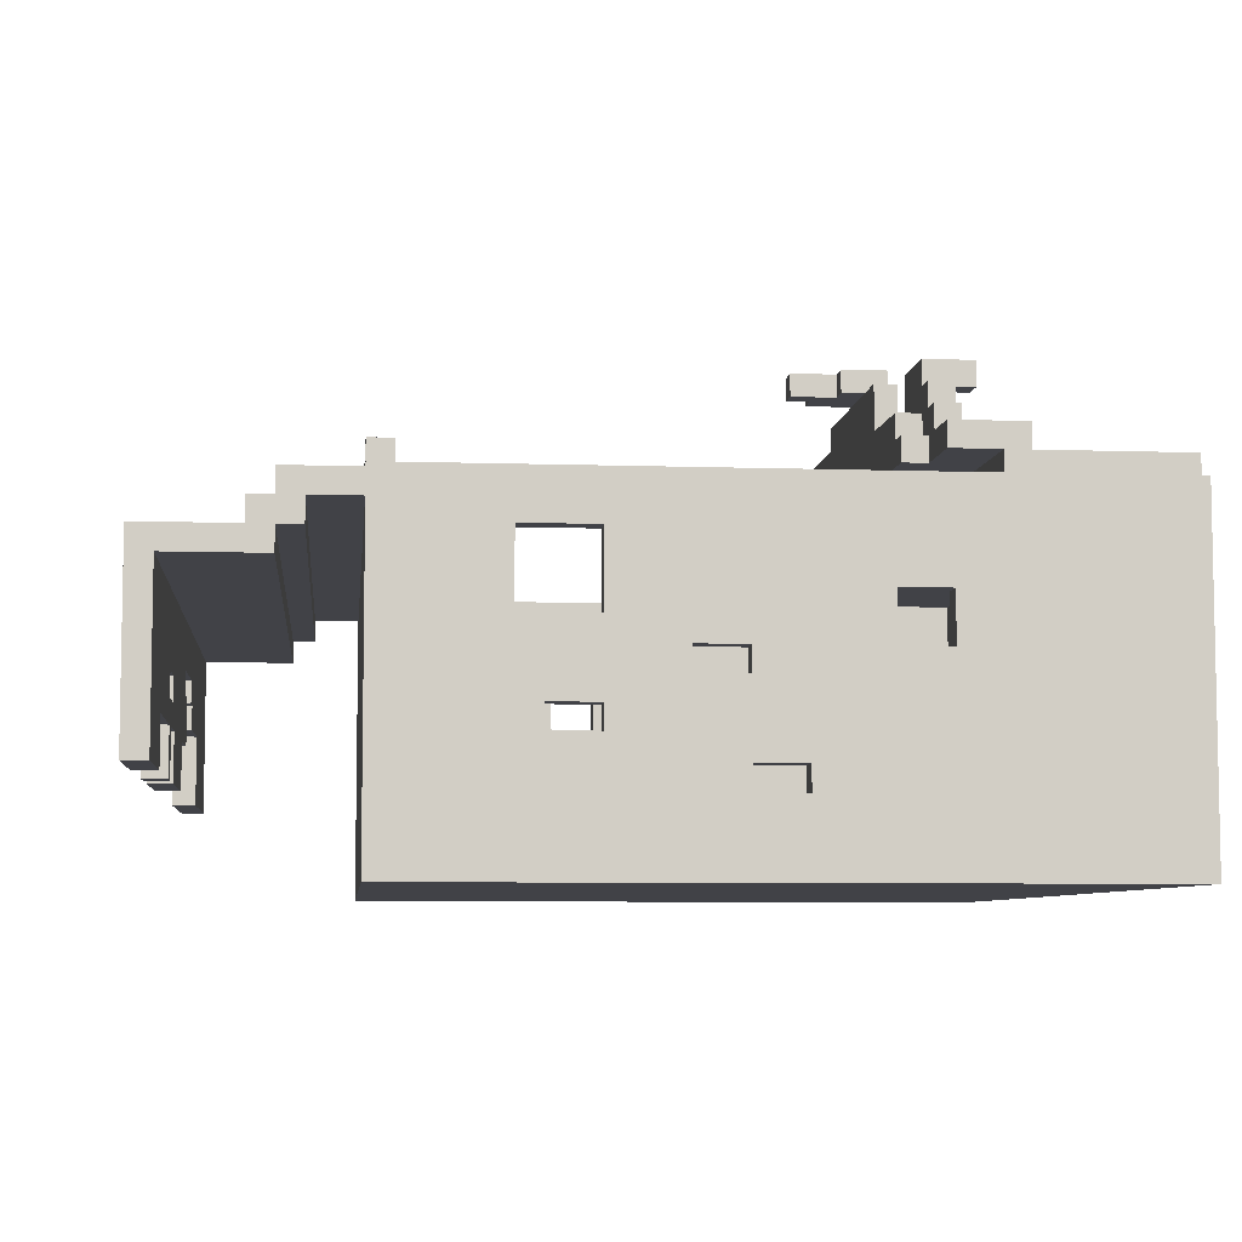
<metadata>
{"format":"obj","ext":"obj","renderer":"f3d","projection":"perspective","resolution":1024,"background":"white","views":[{"elev":-6.8,"azim":84.2,"up":"+Y"}]}
</metadata>
<code>
g box
v -38 0 26
v -38 0 -32
v -38 8 -0
v -38 8 -4
v -38 10 -0
v -38 10 -4
v -38 14 -0
v -38 14 -2
v -38 14 -4
v -38 14 -8
v -38 14 -14
v -38 14 -16
v -38 16 8
v -38 16 4
v -38 16 -2
v -38 16 -4
v -38 16 -8
v -38 16 -14
v -38 16 -16
v -38 16 -18
v -38 18 -0
v -38 18 -2
v -38 20 8
v -38 20 4
v -38 20 -2
v -38 20 -18
v -38 28 26
v -38 28 -32
v -36 8 42
v -36 8 40
v -36 22 40
v -36 22 32
v -36 24 42
v -36 24 34
v -36 24 32
v -36 24 30
v -36 26 34
v -36 26 32
v -36 26 30
v -36 26 26
v -36 28 32
v -36 28 26
v -36 28 24
v -36 28 -18
v -36 28 -32
v -36 30 26
v -36 30 24
v -36 30 -16
v -36 30 -18
v -36 30 -20
v -36 30 -32
v -36 32 -18
v -36 32 -20
v -36 40 -16
v -36 40 -18
v -20 40 -16
v -20 40 -18
v -20 42 -16
v -20 42 -18
v -10 42 -12
v -10 42 -16
v -10 42 -18
v -10 44 -12
v -10 44 -18
v -8 42 -10
v -8 42 -12
v -8 44 -10
v -8 44 -12
v -6 12 42
v -6 12 40
v -6 16 42
v -6 16 40
v -4 16 42
v -4 16 40
v -4 18 42
v -4 18 40
v 0 8 42
v 0 8 40
v 0 12 42
v 0 12 40
v 8 30 -14
v 8 30 -16
v 8 32 -14
v 8 32 -16
v 12 30 -12
v 12 30 -14
v 12 32 -12
v 12 32 -14
v 14 8 42
v 14 8 40
v 14 12 42
v 14 12 40
v 16 14 42
v 16 14 40
v 16 16 42
v 16 16 40
v 20 32 -12
v 20 32 -14
v 20 34 -12
v 20 34 -14
v 22 32 -14
v 22 32 -16
v 22 34 -14
v 22 38 -14
v 22 38 -16
v 24 32 -16
v 24 32 -18
v 24 34 -16
v 24 34 -18
v 26 8 42
v 26 8 40
v 26 12 42
v 26 12 40
v 26 36 -16
v 26 36 -18
v 26 38 -16
v 26 38 -18
v 36 2 24
v 36 2 -30
v 36 6 -0
v 36 6 -4
v 36 8 -0
v 36 8 -4
v 36 10 14
v 36 10 10
v 36 12 14
v 36 12 10
v 36 14 4
v 36 14 -0
v 36 16 4
v 36 16 -0
v 36 16 -10
v 36 16 -14
v 36 18 16
v 36 18 10
v 36 20 -10
v 36 20 -14
v 36 24 16
v 36 24 10
v 36 28 24
v 36 28 -18
v 36 28 -30
v -36 2 24
v -36 2 -30
v -36 8 -0
v -36 8 -4
v -36 10 -0
v -36 10 -4
v -36 14 -0
v -36 14 -2
v -36 14 -4
v -36 14 -8
v -36 14 -14
v -36 14 -16
v -36 16 8
v -36 16 4
v -36 16 -2
v -36 16 -4
v -36 16 -8
v -36 16 -14
v -36 16 -16
v -36 16 -18
v -36 18 -0
v -36 18 -2
v -36 20 8
v -36 20 4
v -36 20 -2
v -36 20 -18
v -36 28 24
v -36 28 -18
v -36 28 -30
v -22 8 42
v -22 8 40
v -22 14 42
v -22 14 40
v -14 14 42
v -14 14 40
v -14 16 42
v -14 16 40
v -12 16 42
v -12 16 40
v -12 18 42
v -12 18 40
v -6 42 -10
v -6 42 -14
v -6 44 -10
v -6 44 -14
v -4 42 -14
v -4 42 -16
v -4 42 -18
v -4 44 -14
v -4 44 -18
v 0 38 -16
v 0 38 -18
v 0 42 -16
v 0 42 -18
v 2 36 -16
v 2 36 -18
v 2 38 -16
v 2 38 -18
v 4 34 -16
v 4 34 -18
v 4 36 -16
v 4 36 -18
v 6 32 -16
v 6 32 -18
v 6 34 -16
v 6 34 -18
v 10 8 42
v 10 8 40
v 10 12 42
v 10 12 40
v 12 14 42
v 12 14 40
v 12 16 42
v 12 16 40
v 16 8 42
v 16 8 40
v 16 12 42
v 16 12 40
v 26 32 -16
v 26 32 -18
v 26 34 -16
v 26 34 -18
v 28 32 -12
v 28 32 -14
v 28 34 -12
v 28 34 -14
v 28 36 -14
v 28 36 -16
v 28 36 -18
v 28 38 -14
v 28 38 -18
v 30 30 -12
v 30 30 -14
v 30 32 -12
v 30 32 -14
v 30 34 -14
v 30 34 -16
v 30 36 -14
v 30 36 -16
v 32 32 -14
v 32 32 -16
v 32 34 -14
v 32 34 -16
v 36 8 42
v 36 8 40
v 36 22 40
v 36 22 32
v 36 24 42
v 36 24 34
v 36 24 32
v 36 24 30
v 36 26 34
v 36 26 32
v 36 26 30
v 36 26 26
v 36 28 32
v 36 28 26
v 36 28 24
v 36 28 -18
v 36 28 -32
v 36 30 26
v 36 30 24
v 36 30 -14
v 36 30 -18
v 36 30 -20
v 36 30 -32
v 36 32 -14
v 36 32 -20
v 38 0 26
v 38 0 -32
v 38 6 -0
v 38 6 -4
v 38 8 -0
v 38 8 -4
v 38 10 14
v 38 10 10
v 38 12 14
v 38 12 10
v 38 14 4
v 38 14 -0
v 38 16 4
v 38 16 -0
v 38 16 -10
v 38 16 -14
v 38 18 16
v 38 18 10
v 38 20 -10
v 38 20 -14
v 38 24 16
v 38 24 10
v 38 28 26
v 38 28 -32
v -36 8 42
v -36 24 42
v -22 8 42
v -22 14 42
v -14 14 42
v -14 16 42
v -12 16 42
v -12 18 42
v -6 12 42
v -6 16 42
v -4 16 42
v -4 18 42
v 0 8 42
v 0 12 42
v 10 8 42
v 10 12 42
v 12 14 42
v 12 16 42
v 14 8 42
v 14 12 42
v 16 8 42
v 16 12 42
v 16 14 42
v 16 16 42
v 26 8 42
v 26 12 42
v 36 8 42
v 36 24 42
v -36 24 34
v -36 26 34
v 36 24 34
v 36 26 34
v -36 26 32
v -36 28 32
v 36 26 32
v 36 28 32
v -38 0 26
v -38 28 26
v -36 26 26
v -36 28 26
v -36 30 26
v 36 26 26
v 36 28 26
v 36 30 26
v 38 0 26
v 38 28 26
v 36 10 10
v 36 12 10
v 36 18 10
v 36 24 10
v 38 10 10
v 38 12 10
v 38 18 10
v 38 24 10
v -38 16 4
v -38 20 4
v -36 16 4
v -36 20 4
v 36 14 -0
v 36 16 -0
v 38 14 -0
v 38 16 -0
v -38 14 -2
v -38 16 -2
v -36 14 -2
v -36 16 -2
v -38 8 -4
v -38 10 -4
v -36 8 -4
v -36 10 -4
v 36 6 -4
v 36 8 -4
v 38 6 -4
v 38 8 -4
v -38 14 -8
v -38 16 -8
v -36 14 -8
v -36 16 -8
v -8 42 -10
v -8 44 -10
v -6 42 -10
v -6 44 -10
v -10 42 -12
v -10 44 -12
v -8 42 -12
v -8 44 -12
v 12 30 -12
v 12 32 -12
v 20 32 -12
v 20 34 -12
v 28 32 -12
v 28 34 -12
v 30 30 -12
v 30 32 -12
v -6 42 -14
v -6 44 -14
v -4 42 -14
v -4 44 -14
v 8 30 -14
v 8 32 -14
v 12 30 -14
v 12 32 -14
v 22 34 -14
v 22 38 -14
v 28 32 -14
v 28 34 -14
v 28 36 -14
v 28 38 -14
v 30 30 -14
v 30 32 -14
v 30 34 -14
v 30 36 -14
v 32 32 -14
v 32 34 -14
v 36 16 -14
v 36 20 -14
v 36 30 -14
v 36 32 -14
v 38 16 -14
v 38 20 -14
v -38 14 -16
v -38 16 -16
v -36 14 -16
v -36 16 -16
v -36 30 -16
v -36 40 -16
v -20 40 -16
v -20 42 -16
v -10 42 -16
v -4 42 -16
v 0 38 -16
v 0 42 -16
v 2 36 -16
v 2 38 -16
v 4 34 -16
v 4 36 -16
v 6 32 -16
v 6 34 -16
v 8 30 -16
v 8 32 -16
v -38 16 -18
v -38 20 -18
v -36 16 -18
v -36 20 -18
v -36 28 -18
v -36 30 -18
v 36 28 -18
v 36 30 -18
v -36 2 -30
v -36 28 -30
v 36 2 -30
v 36 28 -30
v -36 8 40
v -36 22 40
v -22 8 40
v -22 14 40
v -14 14 40
v -14 16 40
v -12 16 40
v -12 18 40
v -6 12 40
v -6 16 40
v -4 16 40
v -4 18 40
v 0 8 40
v 0 12 40
v 10 8 40
v 10 12 40
v 12 14 40
v 12 16 40
v 14 8 40
v 14 12 40
v 16 8 40
v 16 12 40
v 16 14 40
v 16 16 40
v 26 8 40
v 26 12 40
v 36 8 40
v 36 22 40
v -36 22 32
v -36 24 32
v 36 22 32
v 36 24 32
v -36 24 30
v -36 26 30
v 36 24 30
v 36 26 30
v -36 2 24
v -36 28 24
v -36 30 24
v 36 2 24
v 36 28 24
v 36 30 24
v 36 18 16
v 36 24 16
v 38 18 16
v 38 24 16
v 36 10 14
v 36 12 14
v 38 10 14
v 38 12 14
v -38 16 8
v -38 20 8
v -36 16 8
v -36 20 8
v 36 14 4
v 36 16 4
v 38 14 4
v 38 16 4
v -38 8 -0
v -38 10 -0
v -38 14 -0
v -38 18 -0
v -36 8 -0
v -36 10 -0
v -36 14 -0
v -36 18 -0
v 36 6 -0
v 36 8 -0
v 38 6 -0
v 38 8 -0
v -38 18 -2
v -38 20 -2
v -36 18 -2
v -36 20 -2
v -38 14 -4
v -38 16 -4
v -36 14 -4
v -36 16 -4
v 36 16 -10
v 36 20 -10
v 38 16 -10
v 38 20 -10
v -38 14 -14
v -38 16 -14
v -36 14 -14
v -36 16 -14
v 20 32 -14
v 20 34 -14
v 22 32 -14
v 22 34 -14
v 22 32 -16
v 22 38 -16
v 24 32 -16
v 24 34 -16
v 26 32 -16
v 26 34 -16
v 26 36 -16
v 26 38 -16
v 28 36 -16
v 30 34 -16
v 30 36 -16
v 32 32 -16
v 32 34 -16
v -36 32 -18
v -36 40 -18
v -20 40 -18
v -20 42 -18
v -10 42 -18
v -10 44 -18
v -4 42 -18
v -4 44 -18
v 0 38 -18
v 0 42 -18
v 2 36 -18
v 2 38 -18
v 4 34 -18
v 4 36 -18
v 6 32 -18
v 6 34 -18
v 24 32 -18
v 24 34 -18
v 26 32 -18
v 26 34 -18
v 26 36 -18
v 26 38 -18
v 28 36 -18
v 28 38 -18
v -36 30 -20
v -36 32 -20
v 36 30 -20
v 36 32 -20
v -38 0 -32
v -38 28 -32
v -36 28 -32
v -36 30 -32
v 36 28 -32
v 36 30 -32
v 38 0 -32
v 38 28 -32
v -38 0 26
v 38 0 26
v -38 0 -32
v 38 0 -32
v -36 8 42
v -22 8 42
v 0 8 42
v 10 8 42
v 14 8 42
v 16 8 42
v 26 8 42
v 36 8 42
v -36 8 40
v -22 8 40
v 0 8 40
v 10 8 40
v 14 8 40
v 16 8 40
v 26 8 40
v 36 8 40
v 36 8 -0
v 38 8 -0
v 36 8 -4
v 38 8 -4
v -38 10 -0
v -36 10 -0
v -38 10 -4
v -36 10 -4
v -6 12 42
v 0 12 42
v 10 12 42
v 14 12 42
v 16 12 42
v 26 12 42
v -6 12 40
v 0 12 40
v 10 12 40
v 14 12 40
v 16 12 40
v 26 12 40
v 36 12 14
v 38 12 14
v 36 12 10
v 38 12 10
v -22 14 42
v -14 14 42
v -22 14 40
v -14 14 40
v -14 16 42
v -12 16 42
v 12 16 42
v 16 16 42
v -14 16 40
v -12 16 40
v 12 16 40
v 16 16 40
v 36 16 4
v 38 16 4
v 36 16 -0
v 38 16 -0
v -12 18 42
v -4 18 42
v -12 18 40
v -4 18 40
v -38 18 -0
v -36 18 -0
v -38 18 -2
v -36 18 -2
v -38 20 8
v -36 20 8
v -38 20 4
v -36 20 4
v -38 20 -2
v -36 20 -2
v 36 20 -10
v 38 20 -10
v 36 20 -14
v 38 20 -14
v -38 20 -18
v -36 20 -18
v -36 22 40
v 36 22 40
v -36 22 32
v 36 22 32
v -36 24 32
v 36 24 32
v -36 24 30
v 36 24 30
v 36 24 16
v 38 24 16
v 36 24 10
v 38 24 10
v -36 26 30
v 36 26 30
v -36 26 26
v 36 26 26
v -36 28 -18
v 36 28 -18
v -36 28 -30
v 36 28 -30
v 12 30 -12
v 30 30 -12
v 8 30 -14
v 12 30 -14
v 30 30 -14
v 36 30 -14
v -36 30 -16
v 8 30 -16
v -36 30 -18
v 36 30 -18
v 26 36 -16
v 28 36 -16
v 26 36 -18
v 28 36 -18
v -8 42 -10
v -6 42 -10
v -10 42 -12
v -8 42 -12
v -6 42 -14
v -4 42 -14
v -10 42 -16
v -4 42 -16
v -36 2 24
v 36 2 24
v -36 2 -30
v 36 2 -30
v 36 6 -0
v 38 6 -0
v 36 6 -4
v 38 6 -4
v -38 8 -0
v -36 8 -0
v -38 8 -4
v -36 8 -4
v 36 10 14
v 38 10 14
v 36 10 10
v 38 10 10
v 12 14 42
v 16 14 42
v 12 14 40
v 16 14 40
v 36 14 4
v 38 14 4
v -38 14 -0
v -36 14 -0
v 36 14 -0
v 38 14 -0
v -38 14 -2
v -36 14 -2
v -38 14 -4
v -36 14 -4
v -38 14 -8
v -36 14 -8
v -38 14 -14
v -36 14 -14
v -38 14 -16
v -36 14 -16
v -6 16 42
v -4 16 42
v -6 16 40
v -4 16 40
v -38 16 8
v -36 16 8
v -38 16 4
v -36 16 4
v -38 16 -2
v -36 16 -2
v -38 16 -4
v -36 16 -4
v -38 16 -8
v -36 16 -8
v 36 16 -10
v 38 16 -10
v -38 16 -14
v -36 16 -14
v 36 16 -14
v 38 16 -14
v -38 16 -16
v -36 16 -16
v -38 16 -18
v -36 16 -18
v 36 18 16
v 38 18 16
v 36 18 10
v 38 18 10
v -36 24 42
v 36 24 42
v -36 24 34
v 36 24 34
v -36 26 34
v 36 26 34
v -36 26 32
v 36 26 32
v -36 28 32
v 36 28 32
v -38 28 26
v -36 28 26
v 36 28 26
v 38 28 26
v -36 28 24
v 36 28 24
v -36 28 -18
v 36 28 -18
v -38 28 -32
v -36 28 -32
v 36 28 -32
v 38 28 -32
v -36 30 26
v 36 30 26
v -36 30 24
v 36 30 24
v -36 30 -20
v 36 30 -20
v -36 30 -32
v 36 30 -32
v 12 32 -12
v 20 32 -12
v 28 32 -12
v 30 32 -12
v 8 32 -14
v 12 32 -14
v 20 32 -14
v 22 32 -14
v 28 32 -14
v 30 32 -14
v 32 32 -14
v 36 32 -14
v 6 32 -16
v 8 32 -16
v 22 32 -16
v 24 32 -16
v 26 32 -16
v 32 32 -16
v -36 32 -18
v 6 32 -18
v 24 32 -18
v 26 32 -18
v -36 32 -20
v 36 32 -20
v 20 34 -12
v 28 34 -12
v 20 34 -14
v 22 34 -14
v 28 34 -14
v 30 34 -14
v 32 34 -14
v 4 34 -16
v 6 34 -16
v 24 34 -16
v 26 34 -16
v 30 34 -16
v 32 34 -16
v 4 34 -18
v 6 34 -18
v 24 34 -18
v 26 34 -18
v 28 36 -14
v 30 36 -14
v 2 36 -16
v 4 36 -16
v 28 36 -16
v 30 36 -16
v 2 36 -18
v 4 36 -18
v 22 38 -14
v 28 38 -14
v 0 38 -16
v 2 38 -16
v 22 38 -16
v 26 38 -16
v 0 38 -18
v 2 38 -18
v 26 38 -18
v 28 38 -18
v -36 40 -16
v -20 40 -16
v -36 40 -18
v -20 40 -18
v -20 42 -16
v -10 42 -16
v -4 42 -16
v 0 42 -16
v -20 42 -18
v -10 42 -18
v -4 42 -18
v 0 42 -18
v -8 44 -10
v -6 44 -10
v -10 44 -12
v -8 44 -12
v -6 44 -14
v -4 44 -14
v -10 44 -18
v -4 44 -18
f 3 2 1
f 4 2 3
f 5 3 1
f 6 2 4
f 7 5 1
f 7 6 5
f 8 6 7
f 9 2 6
f 9 6 8
f 10 2 9
f 11 2 10
f 12 2 11
f 13 7 1
f 14 7 13
f 15 9 8
f 16 9 15
f 17 11 10
f 18 11 17
f 19 2 12
f 20 2 19
f 21 7 14
f 23 13 1
f 24 22 21
f 24 21 14
f 25 22 24
f 26 2 20
f 27 25 24
f 27 26 25
f 27 23 1
f 27 24 23
f 28 2 26
f 28 26 27
f 31 30 29
f 33 31 29
f 33 32 31
f 34 32 33
f 35 32 34
f 37 36 35
f 37 35 34
f 38 36 37
f 39 36 38
f 41 40 39
f 41 39 38
f 42 40 41
f 46 43 42
f 47 43 46
f 49 45 44
f 50 45 49
f 51 45 50
f 52 49 48
f 52 50 49
f 53 50 52
f 54 52 48
f 55 52 54
f 58 57 56
f 59 57 58
f 63 61 60
f 63 62 61
f 64 62 63
f 67 66 65
f 68 66 67
f 71 70 69
f 72 70 71
f 75 74 73
f 76 74 75
f 79 78 77
f 80 78 79
f 83 82 81
f 84 82 83
f 87 86 85
f 88 86 87
f 91 90 89
f 92 90 91
f 95 94 93
f 96 94 95
f 99 98 97
f 100 98 99
f 103 102 101
f 104 102 103
f 105 102 104
f 108 107 106
f 109 107 108
f 112 111 110
f 113 111 112
f 116 115 114
f 117 115 116
f 120 119 118
f 121 119 120
f 122 120 118
f 123 119 121
f 124 122 118
f 124 123 122
f 125 123 124
f 126 124 118
f 127 123 125
f 128 123 127
f 128 127 126
f 129 123 128
f 130 128 126
f 131 123 129
f 132 119 123
f 132 123 131
f 133 119 132
f 134 131 130
f 134 126 118
f 134 132 131
f 134 130 126
f 135 132 134
f 136 132 135
f 137 119 133
f 138 134 118
f 139 136 135
f 139 137 136
f 140 138 118
f 140 139 138
f 141 137 139
f 141 139 140
f 141 119 137
f 142 119 141
f 143 144 145
f 145 144 146
f 143 145 147
f 146 144 148
f 143 147 149
f 147 148 149
f 149 148 150
f 148 144 151
f 150 148 151
f 151 144 152
f 152 144 153
f 153 144 154
f 143 149 155
f 155 149 156
f 150 151 157
f 157 151 158
f 152 153 159
f 159 153 160
f 154 144 161
f 161 144 162
f 156 149 163
f 143 155 165
f 163 164 166
f 156 163 166
f 166 164 167
f 162 144 168
f 166 167 169
f 167 168 169
f 143 165 169
f 165 166 169
f 168 144 170
f 169 168 170
f 170 144 171
f 172 173 174
f 174 173 175
f 176 177 178
f 178 177 179
f 180 181 182
f 182 181 183
f 184 185 186
f 186 185 187
f 188 189 191
f 189 190 191
f 191 190 192
f 193 194 195
f 195 194 196
f 197 198 199
f 199 198 200
f 201 202 203
f 203 202 204
f 205 206 207
f 207 206 208
f 209 210 211
f 211 210 212
f 213 214 215
f 215 214 216
f 217 218 219
f 219 218 220
f 221 222 223
f 223 222 224
f 225 226 227
f 227 226 228
f 229 230 232
f 230 231 232
f 232 231 233
f 234 235 236
f 236 235 237
f 238 239 240
f 240 239 241
f 242 243 244
f 244 243 245
f 246 247 248
f 246 248 250
f 248 249 250
f 250 249 251
f 251 249 252
f 252 253 254
f 251 252 254
f 254 253 255
f 255 253 256
f 256 257 258
f 255 256 258
f 258 257 259
f 259 260 263
f 263 260 264
f 261 262 266
f 266 262 267
f 267 262 268
f 265 266 269
f 266 267 269
f 269 267 270
f 271 272 273
f 273 272 274
f 271 273 275
f 274 272 276
f 271 275 277
f 275 276 277
f 277 276 278
f 271 277 279
f 278 276 280
f 280 276 281
f 279 280 281
f 281 276 282
f 279 281 283
f 282 276 284
f 276 272 285
f 284 276 285
f 285 272 286
f 283 284 287
f 271 279 287
f 284 285 287
f 279 283 287
f 287 285 288
f 288 285 289
f 286 272 290
f 271 287 291
f 288 289 292
f 289 290 292
f 271 291 293
f 291 292 293
f 292 290 294
f 293 292 294
f 290 272 294
f 297 296 295
f 298 296 297
f 299 296 298
f 300 296 299
f 301 296 300
f 302 296 301
f 305 304 303
f 306 296 302
f 308 305 303
f 308 306 305
f 309 308 307
f 310 306 308
f 310 308 309
f 311 306 310
f 312 306 311
f 314 311 310
f 315 314 313
f 316 311 314
f 316 314 315
f 317 311 316
f 318 306 312
f 320 317 316
f 320 318 317
f 321 320 319
f 322 296 306
f 322 320 321
f 322 306 318
f 322 318 320
f 325 324 323
f 326 324 325
f 329 328 327
f 330 328 329
f 333 332 331
f 334 332 333
f 336 333 331
f 337 335 334
f 338 335 337
f 339 336 331
f 339 337 336
f 340 337 339
f 345 342 341
f 346 342 345
f 347 344 343
f 348 344 347
f 351 350 349
f 352 350 351
f 355 354 353
f 356 354 355
f 359 358 357
f 360 358 359
f 363 362 361
f 364 362 363
f 367 366 365
f 368 366 367
f 371 370 369
f 372 370 371
f 375 374 373
f 376 374 375
f 379 378 377
f 380 378 379
f 383 382 381
f 385 383 381
f 385 384 383
f 386 384 385
f 387 385 381
f 388 385 387
f 391 390 389
f 392 390 391
f 395 394 393
f 396 394 395
f 400 398 397
f 401 398 400
f 402 398 401
f 404 400 399
f 404 401 400
f 405 401 404
f 406 401 405
f 407 404 403
f 407 405 404
f 408 405 407
f 411 407 403
f 412 407 411
f 413 410 409
f 414 410 413
f 417 416 415
f 418 416 417
f 421 420 419
f 423 422 421
f 424 423 421
f 425 421 419
f 425 424 421
f 426 424 425
f 427 425 419
f 428 425 427
f 429 427 419
f 430 427 429
f 431 429 419
f 432 429 431
f 433 431 419
f 434 431 433
f 437 436 435
f 438 436 437
f 441 440 439
f 442 440 441
f 445 444 443
f 446 444 445
f 447 448 449
f 449 448 450
f 450 448 451
f 451 448 452
f 452 448 453
f 453 448 454
f 455 456 457
f 454 448 458
f 455 457 460
f 457 458 460
f 459 460 461
f 460 458 462
f 461 460 462
f 462 458 463
f 463 458 464
f 462 463 466
f 465 466 467
f 466 463 468
f 467 466 468
f 468 463 469
f 464 458 470
f 468 469 472
f 469 470 472
f 471 472 473
f 458 448 474
f 473 472 474
f 470 458 474
f 472 470 474
f 475 476 477
f 477 476 478
f 479 480 481
f 481 480 482
f 483 484 486
f 484 485 486
f 486 485 487
f 487 485 488
f 489 490 491
f 491 490 492
f 493 494 495
f 495 494 496
f 497 498 499
f 499 498 500
f 501 502 503
f 503 502 504
f 505 506 509
f 509 506 510
f 507 508 511
f 511 508 512
f 513 514 515
f 515 514 516
f 517 518 519
f 519 518 520
f 521 522 523
f 523 522 524
f 525 526 527
f 527 526 528
f 529 530 531
f 531 530 532
f 533 534 535
f 535 534 536
f 537 538 539
f 539 538 540
f 540 538 542
f 542 538 543
f 543 538 544
f 541 542 545
f 542 543 545
f 541 545 546
f 546 545 547
f 541 546 548
f 548 546 549
f 550 551 552
f 552 553 554
f 552 554 556
f 554 555 556
f 556 555 557
f 550 552 558
f 552 556 558
f 558 556 559
f 550 558 560
f 560 558 561
f 550 560 562
f 562 560 563
f 550 562 564
f 564 562 565
f 566 567 568
f 568 567 569
f 570 571 572
f 572 571 573
f 574 575 576
f 576 575 577
f 578 579 580
f 578 580 582
f 580 581 582
f 582 581 583
f 578 582 584
f 584 582 585
f 588 587 586
f 589 587 588
f 598 591 590
f 599 591 598
f 600 593 592
f 601 593 600
f 602 595 594
f 603 595 602
f 604 597 596
f 605 597 604
f 608 607 606
f 609 607 608
f 612 611 610
f 613 611 612
f 620 615 614
f 621 615 620
f 622 617 616
f 623 617 622
f 624 619 618
f 625 619 624
f 628 627 626
f 629 627 628
f 632 631 630
f 633 631 632
f 638 635 634
f 639 635 638
f 640 637 636
f 641 637 640
f 644 643 642
f 645 643 644
f 648 647 646
f 649 647 648
f 652 651 650
f 653 651 652
f 656 655 654
f 657 655 656
f 662 661 660
f 663 661 662
f 664 659 658
f 665 659 664
f 668 667 666
f 669 667 668
f 672 671 670
f 673 671 672
f 676 675 674
f 677 675 676
f 680 679 678
f 681 679 680
f 684 683 682
f 685 683 684
f 689 687 686
f 690 687 689
f 693 689 688
f 693 691 690
f 693 690 689
f 694 693 692
f 695 691 693
f 695 693 694
f 698 697 696
f 699 697 698
f 703 701 700
f 704 701 703
f 704 703 702
f 706 704 702
f 706 705 704
f 707 705 706
f 708 709 710
f 710 709 711
f 712 713 714
f 714 713 715
f 716 717 718
f 718 717 719
f 720 721 722
f 722 721 723
f 724 725 726
f 726 725 727
f 728 729 732
f 732 729 733
f 730 731 734
f 734 731 735
f 736 737 738
f 738 737 739
f 740 741 742
f 742 741 743
f 744 745 746
f 746 745 747
f 748 749 750
f 750 749 751
f 752 753 754
f 754 753 755
f 756 757 760
f 760 757 761
f 758 759 762
f 762 759 763
f 764 765 766
f 766 765 767
f 768 769 770
f 770 769 771
f 772 773 774
f 774 773 775
f 776 777 778
f 778 777 779
f 780 781 783
f 783 781 784
f 782 783 786
f 784 785 787
f 782 786 788
f 787 785 789
f 782 788 790
f 790 788 791
f 789 785 792
f 792 785 793
f 794 795 796
f 796 795 797
f 798 799 800
f 800 799 801
f 802 803 807
f 807 803 808
f 804 805 810
f 810 805 811
f 808 809 815
f 806 807 815
f 807 808 815
f 815 809 816
f 812 813 819
f 816 817 821
f 814 815 821
f 815 816 821
f 821 817 822
f 818 819 823
f 821 822 824
f 822 823 824
f 820 821 824
f 823 819 825
f 824 823 825
f 819 813 825
f 826 827 828
f 828 827 829
f 829 827 830
f 831 832 837
f 837 832 838
f 833 834 839
f 839 834 840
f 835 836 841
f 841 836 842
f 843 844 847
f 847 844 848
f 845 846 849
f 849 846 850
f 851 852 855
f 855 852 856
f 853 854 857
f 857 854 858
f 856 852 859
f 859 852 860
f 861 862 863
f 863 862 864
f 865 866 869
f 869 866 870
f 867 868 871
f 871 868 872
f 873 874 876
f 876 874 877
f 875 876 877
f 875 877 879
f 877 878 879
f 879 878 880

</code>
